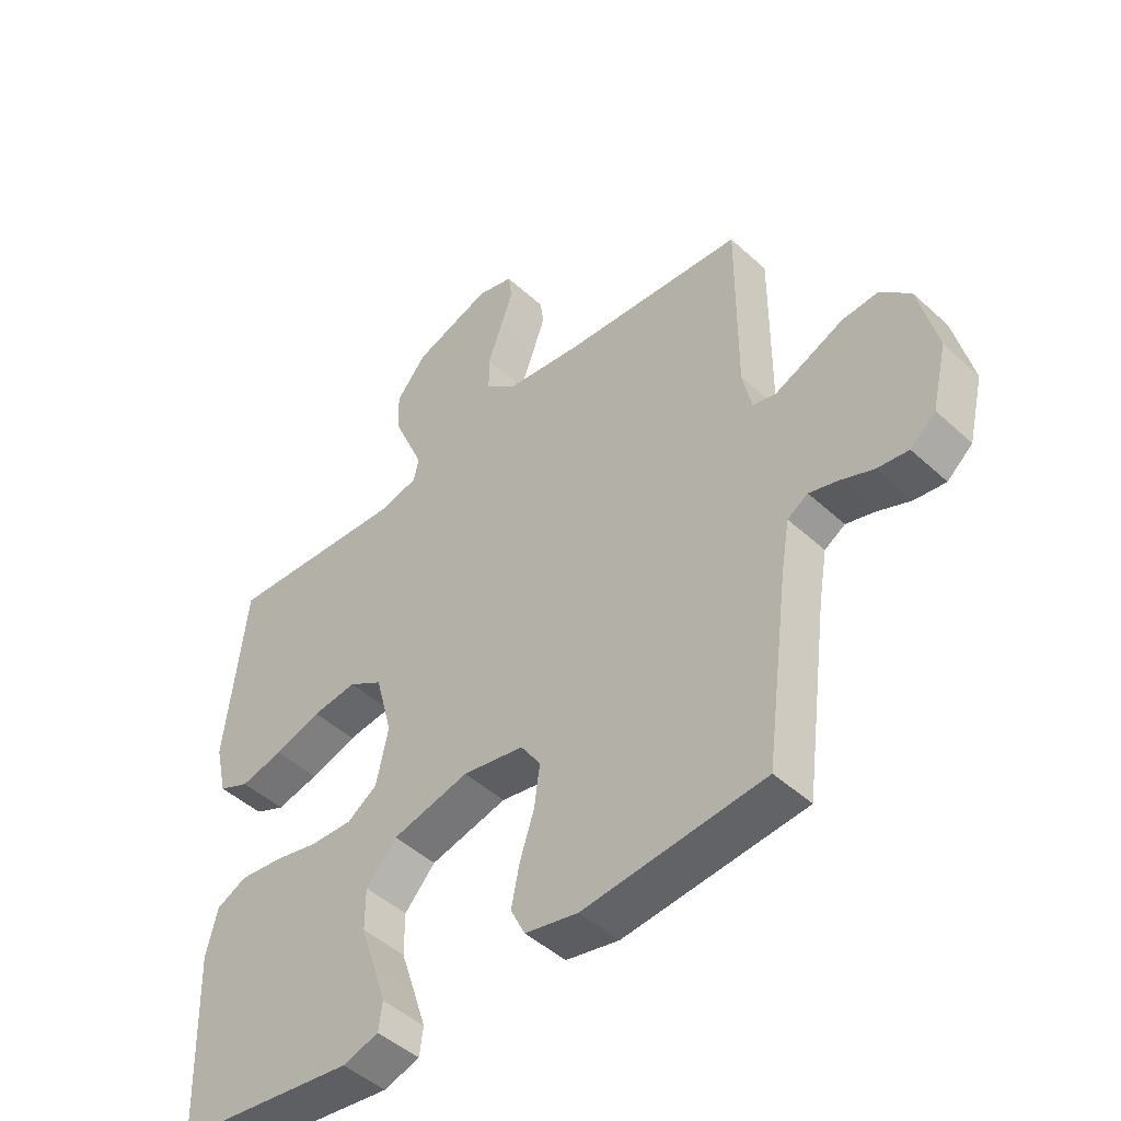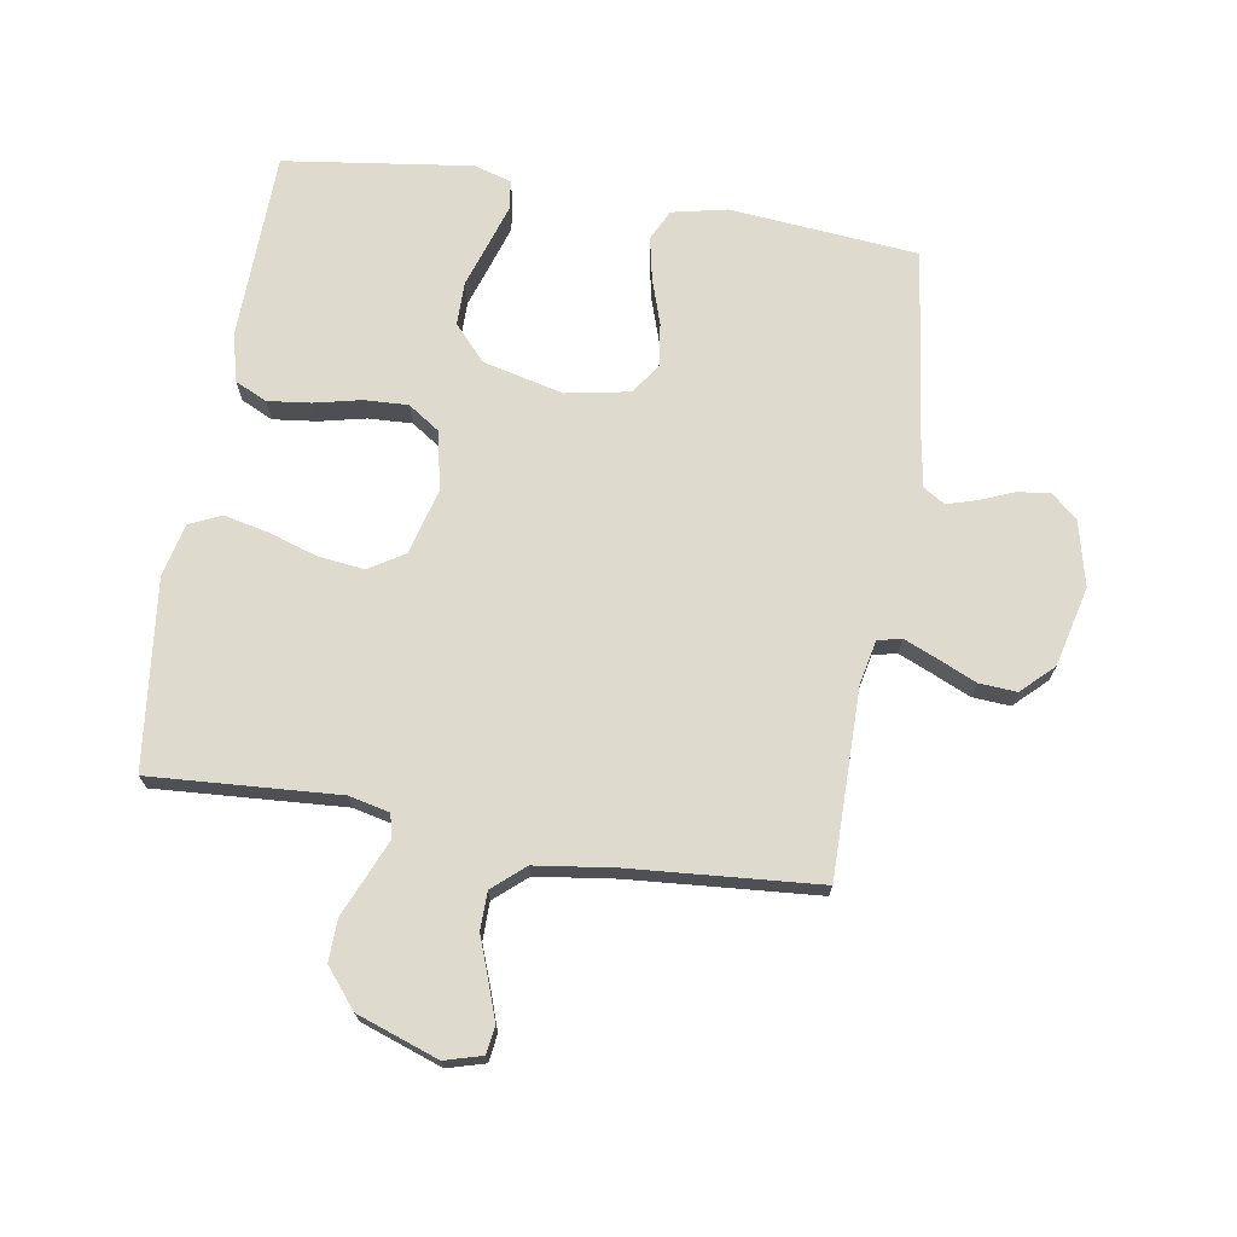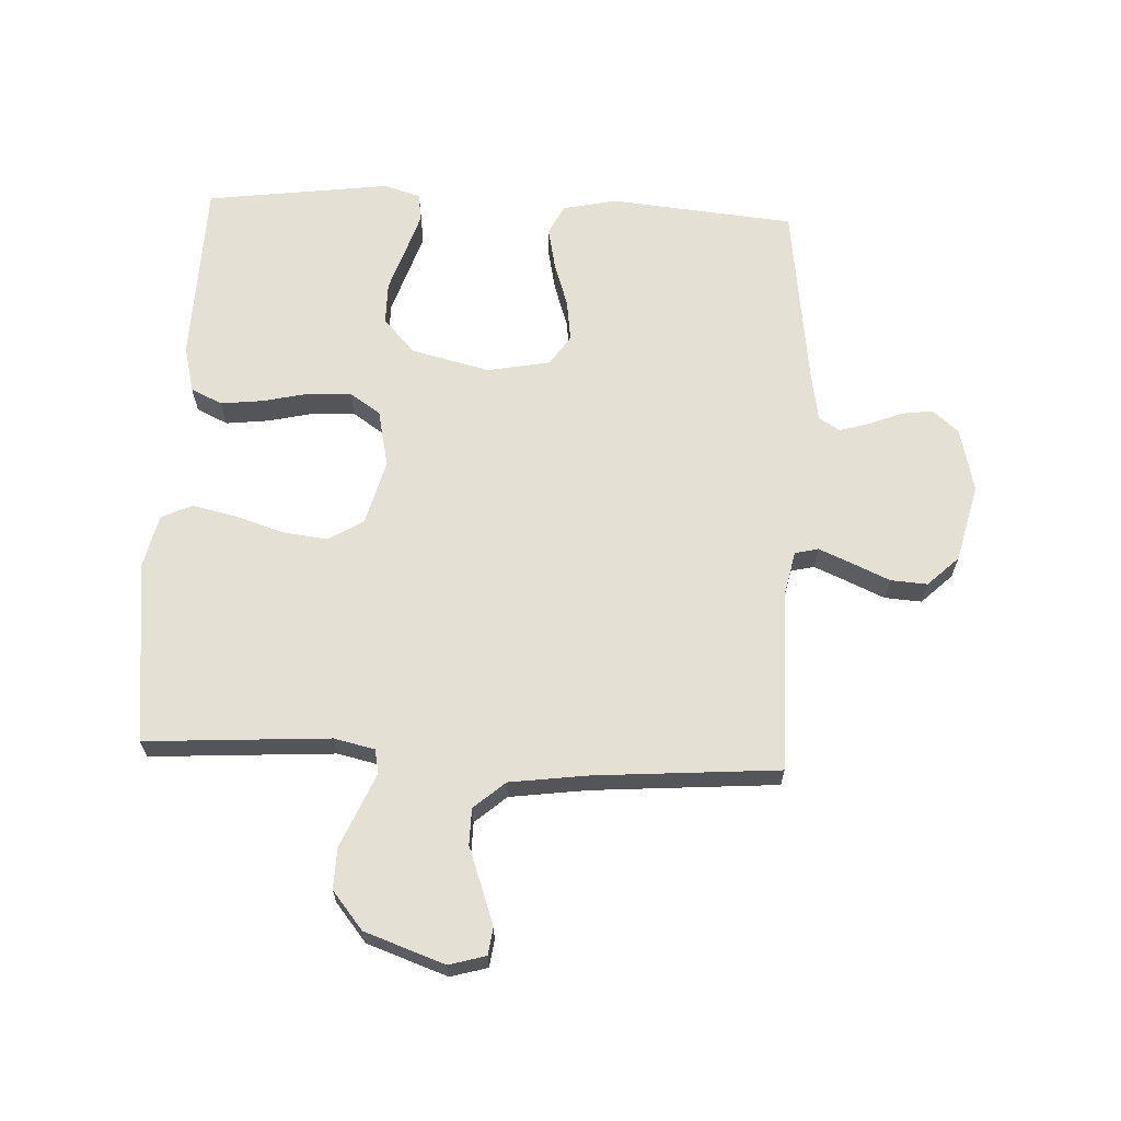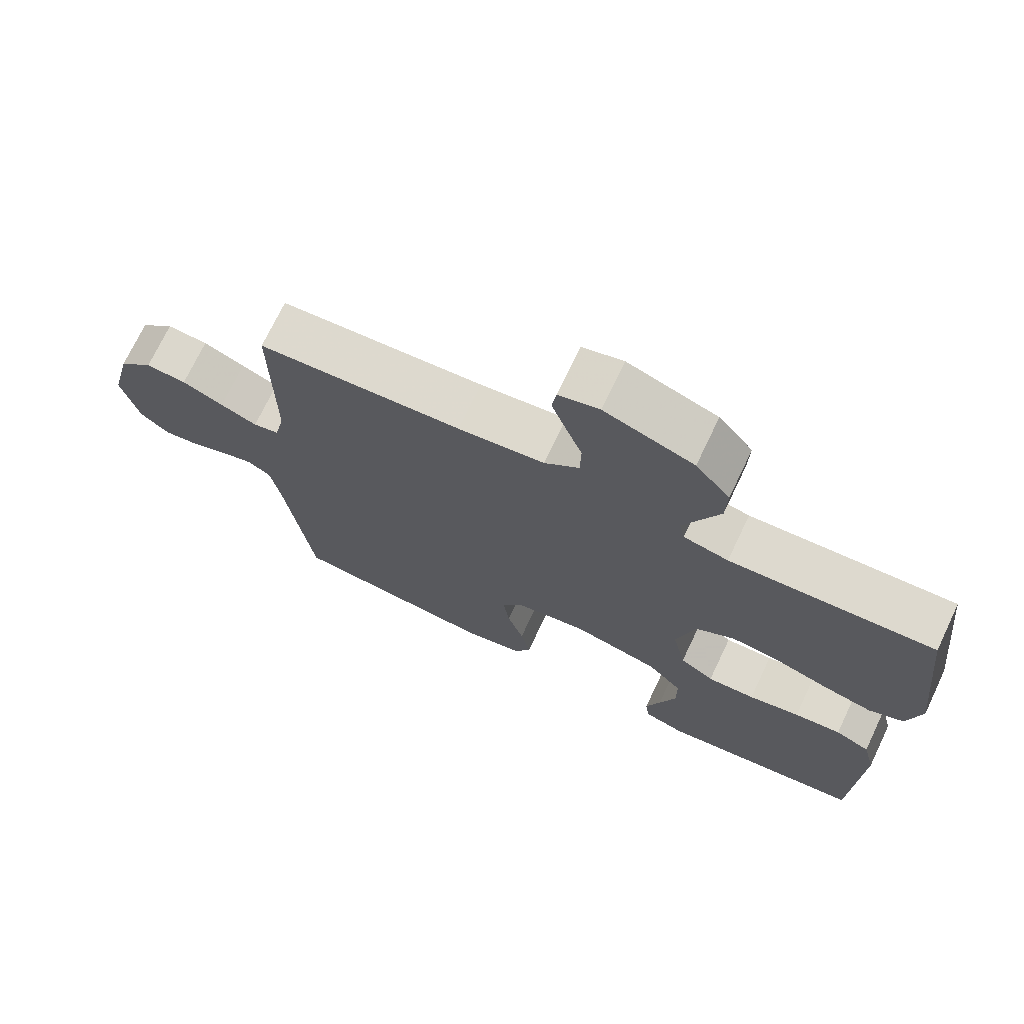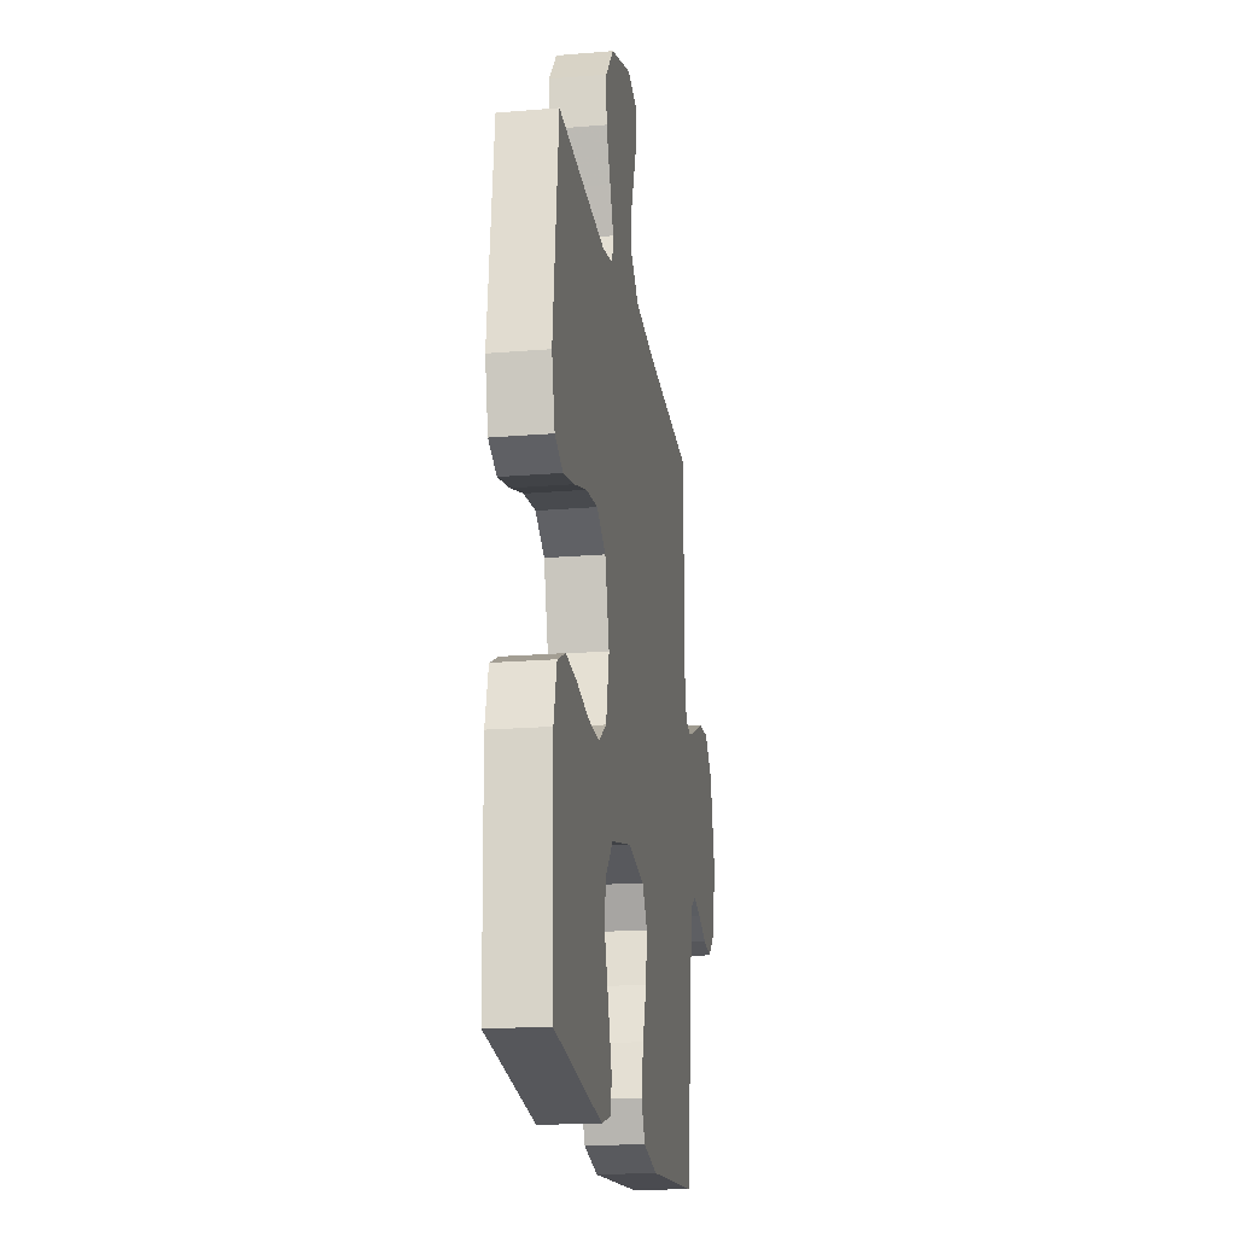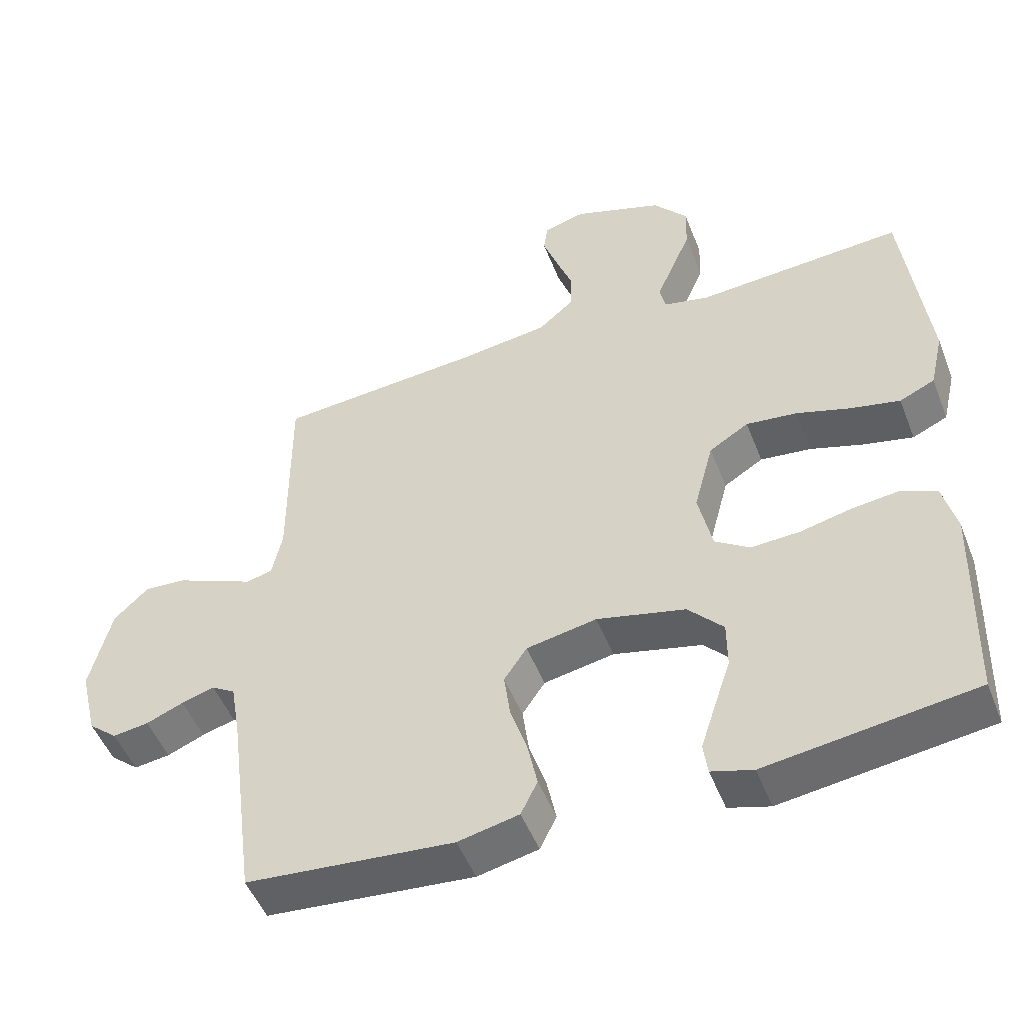
<metadata>
{"format":"obj","ext":"obj","renderer":"f3d","projection":"perspective","resolution":1024,"background":"white","views":[{"elev":-46.9,"azim":44.0,"up":"+Z"},{"elev":71.3,"azim":9.2,"up":"+Y"},{"elev":65.4,"azim":2.7,"up":"+Y"},{"elev":72.1,"azim":-154.5,"up":"+Z"},{"elev":-19.7,"azim":-81.2,"up":"+Z"},{"elev":-50.3,"azim":-158.9,"up":"+Z"}]}
</metadata>
<code>
v -0.5 0.07 -0.5
v -0.509 0.07 -0.2
v -0.49 0.07 -0.123
v -0.439 0.07 -0.099
v -0.37 0.07 -0.107
v -0.295 0.07 -0.124
v -0.225 0.07 -0.127
v -0.175 0.07 -0.093
v -0.155 0.07 0
v -0.183 0.07 0.106
v -0.24 0.07 0.141
v -0.314 0.07 0.132
v -0.392 0.07 0.107
v -0.463 0.07 0.091
v -0.514 0.07 0.114
v -0.534 0.07 0.2
v -0.5 0.07 0.5
v -0.2 0.07 0.481
v -0.134 0.07 0.496
v -0.126 0.07 0.535
v -0.15 0.07 0.591
v -0.178 0.07 0.656
v -0.18 0.07 0.723
v -0.13 0.07 0.784
v 0 0.07 0.83
v 0.06 0.07 0.813
v 0.066 0.07 0.769
v 0.045 0.07 0.709
v 0.021 0.07 0.644
v 0.022 0.07 0.584
v 0.073 0.07 0.54
v 0.2 0.07 0.523
v 0.5 0.07 0.5
v 0.499 0.07 0.2
v 0.514 0.07 0.13
v 0.552 0.07 0.121
v 0.606 0.07 0.144
v 0.667 0.07 0.171
v 0.727 0.07 0.175
v 0.777 0.07 0.127
v 0.808 0.07 0
v 0.783 0.07 -0.104
v 0.741 0.07 -0.14
v 0.689 0.07 -0.133
v 0.635 0.07 -0.111
v 0.587 0.07 -0.097
v 0.553 0.07 -0.118
v 0.539 0.07 -0.2
v 0.5 0.07 -0.5
v 0.2 0.07 -0.528
v 0.112 0.07 -0.509
v 0.088 0.07 -0.46
v 0.102 0.07 -0.392
v 0.126 0.07 -0.319
v 0.135 0.07 -0.251
v 0.102 0.07 -0.202
v 0 0.07 -0.183
v -0.128 0.07 -0.214
v -0.179 0.07 -0.27
v -0.179 0.07 -0.339
v -0.155 0.07 -0.411
v -0.134 0.07 -0.476
v -0.14 0.07 -0.522
v -0.2 0.07 -0.54
v -0.5 0 -0.5
v -0.509 0 -0.2
v -0.49 0 -0.123
v -0.439 0 -0.099
v -0.37 0 -0.107
v -0.295 0 -0.124
v -0.225 0 -0.127
v -0.175 0 -0.093
v -0.155 0 0
v -0.183 0 0.106
v -0.24 0 0.141
v -0.314 0 0.132
v -0.392 0 0.107
v -0.463 0 0.091
v -0.514 0 0.114
v -0.534 0 0.2
v -0.5 0 0.5
v -0.2 0 0.481
v -0.134 0 0.496
v -0.126 0 0.535
v -0.15 0 0.591
v -0.178 0 0.656
v -0.18 0 0.723
v -0.13 0 0.784
v 0 0 0.83
v 0.06 0 0.813
v 0.066 0 0.769
v 0.045 0 0.709
v 0.021 0 0.644
v 0.022 0 0.584
v 0.073 0 0.54
v 0.2 0 0.523
v 0.5 0 0.5
v 0.499 0 0.2
v 0.514 0 0.13
v 0.552 0 0.121
v 0.606 0 0.144
v 0.667 0 0.171
v 0.727 0 0.175
v 0.777 0 0.127
v 0.808 0 0
v 0.783 0 -0.104
v 0.741 0 -0.14
v 0.689 0 -0.133
v 0.635 0 -0.111
v 0.587 0 -0.097
v 0.553 0 -0.118
v 0.539 0 -0.2
v 0.5 0 -0.5
v 0.2 0 -0.528
v 0.112 0 -0.509
v 0.088 0 -0.46
v 0.102 0 -0.392
v 0.126 0 -0.319
v 0.135 0 -0.251
v 0.102 0 -0.202
v 0 0 -0.183
v -0.128 0 -0.214
v -0.179 0 -0.27
v -0.179 0 -0.339
v -0.155 0 -0.411
v -0.134 0 -0.476
v -0.14 0 -0.522
v -0.2 0 -0.54
f 4 5 6
f 3 4 6
f 2 3 6
f 1 2 6
f 64 1 6
f 63 64 6
f 62 63 6
f 61 62 6
f 60 61 6
f 59 60 6 7
f 58 59 7 8
f 57 58 8 9
f 56 57 9 10
f 52 53 54
f 51 52 54
f 50 51 54
f 49 50 54
f 48 49 54
f 47 48 54 55
f 46 47 55 56
f 43 44 45
f 42 43 45
f 41 42 45
f 40 41 45
f 39 40 45
f 38 39 45
f 37 38 45
f 36 37 45 46
f 46 56 10
f 36 46 10
f 35 36 10
f 32 33 34
f 35 10 11
f 34 35 11
f 32 34 11
f 31 32 11
f 27 28 29
f 26 27 29
f 25 26 29
f 24 25 29
f 23 24 29
f 22 23 29
f 21 22 29
f 20 21 29 30
f 19 20 30 31
f 16 17 18
f 15 16 18
f 14 15 18
f 13 14 18
f 12 13 18
f 18 19 31
f 12 18 31
f 11 12 31
f 70 69 68
f 70 68 67
f 70 67 66
f 70 66 65
f 70 65 128
f 70 128 127
f 70 127 126
f 70 126 125
f 70 125 124
f 71 70 124 123
f 72 71 123 122
f 73 72 122 121
f 74 73 121 120
f 118 117 116
f 118 116 115
f 118 115 114
f 118 114 113
f 118 113 112
f 119 118 112 111
f 120 119 111 110
f 109 108 107
f 109 107 106
f 109 106 105
f 109 105 104
f 109 104 103
f 109 103 102
f 109 102 101
f 110 109 101 100
f 74 120 110
f 74 110 100
f 74 100 99
f 98 97 96
f 75 74 99
f 75 99 98
f 75 98 96
f 75 96 95
f 93 92 91
f 93 91 90
f 93 90 89
f 93 89 88
f 93 88 87
f 93 87 86
f 93 86 85
f 94 93 85 84
f 95 94 84 83
f 82 81 80
f 82 80 79
f 82 79 78
f 82 78 77
f 82 77 76
f 95 83 82
f 95 82 76
f 95 76 75
f 1 65 66 2
f 2 66 67 3
f 3 67 68 4
f 4 68 69 5
f 5 69 70 6
f 6 70 71 7
f 7 71 72 8
f 8 72 73 9
f 9 73 74 10
f 10 74 75 11
f 11 75 76 12
f 12 76 77 13
f 13 77 78 14
f 14 78 79 15
f 15 79 80 16
f 16 80 81 17
f 17 81 82 18
f 18 82 83 19
f 19 83 84 20
f 20 84 85 21
f 21 85 86 22
f 22 86 87 23
f 23 87 88 24
f 24 88 89 25
f 25 89 90 26
f 26 90 91 27
f 27 91 92 28
f 28 92 93 29
f 29 93 94 30
f 30 94 95 31
f 31 95 96 32
f 32 96 97 33
f 33 97 98 34
f 34 98 99 35
f 35 99 100 36
f 36 100 101 37
f 37 101 102 38
f 38 102 103 39
f 39 103 104 40
f 40 104 105 41
f 41 105 106 42
f 42 106 107 43
f 43 107 108 44
f 44 108 109 45
f 45 109 110 46
f 46 110 111 47
f 47 111 112 48
f 48 112 113 49
f 49 113 114 50
f 50 114 115 51
f 51 115 116 52
f 52 116 117 53
f 53 117 118 54
f 54 118 119 55
f 55 119 120 56
f 56 120 121 57
f 57 121 122 58
f 58 122 123 59
f 59 123 124 60
f 60 124 125 61
f 61 125 126 62
f 62 126 127 63
f 63 127 128 64
f 64 128 65 1

</code>
